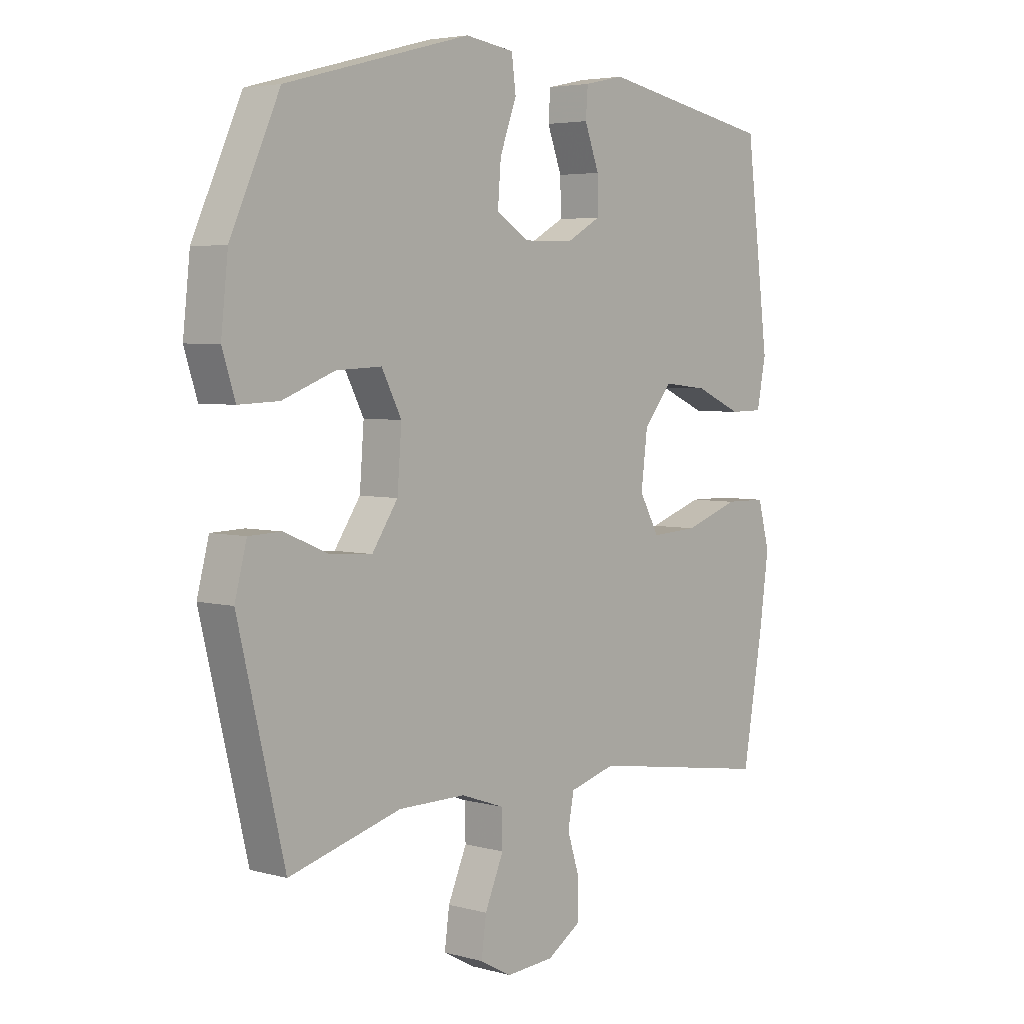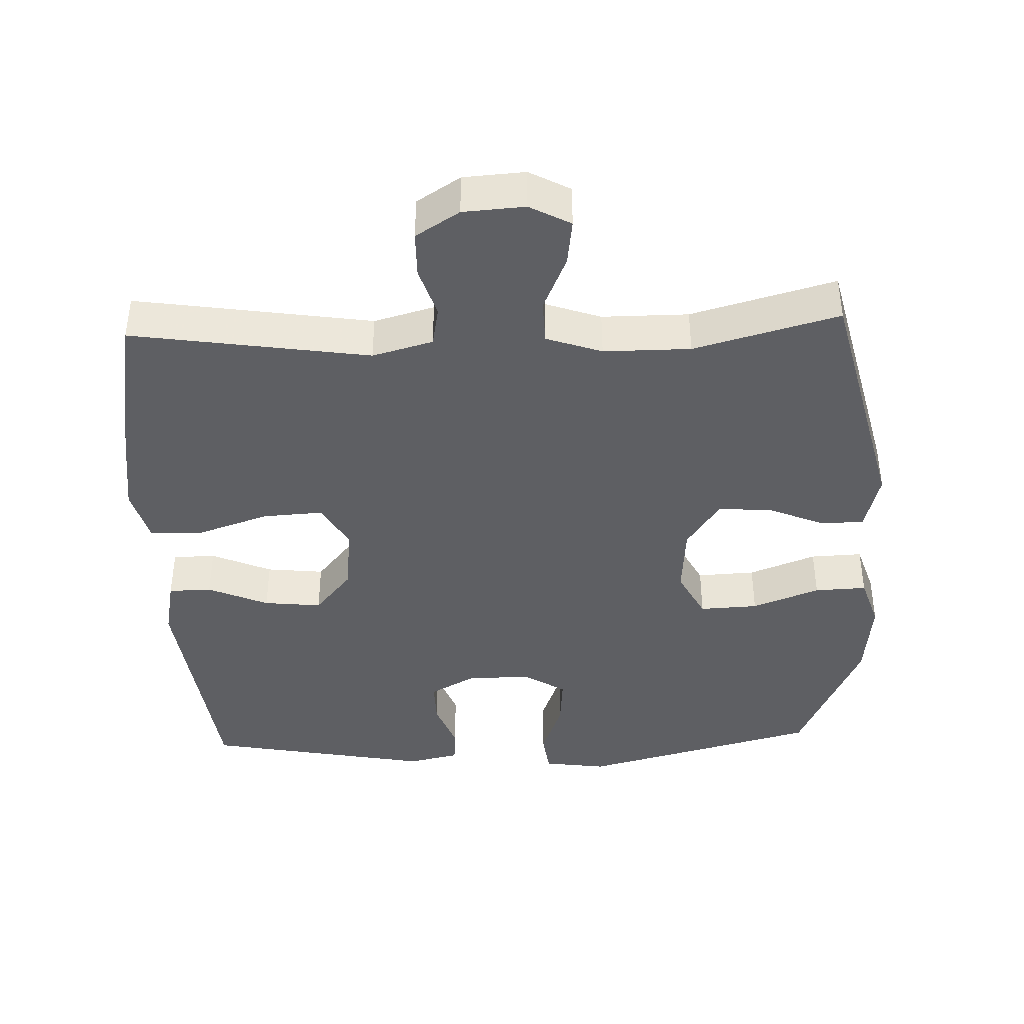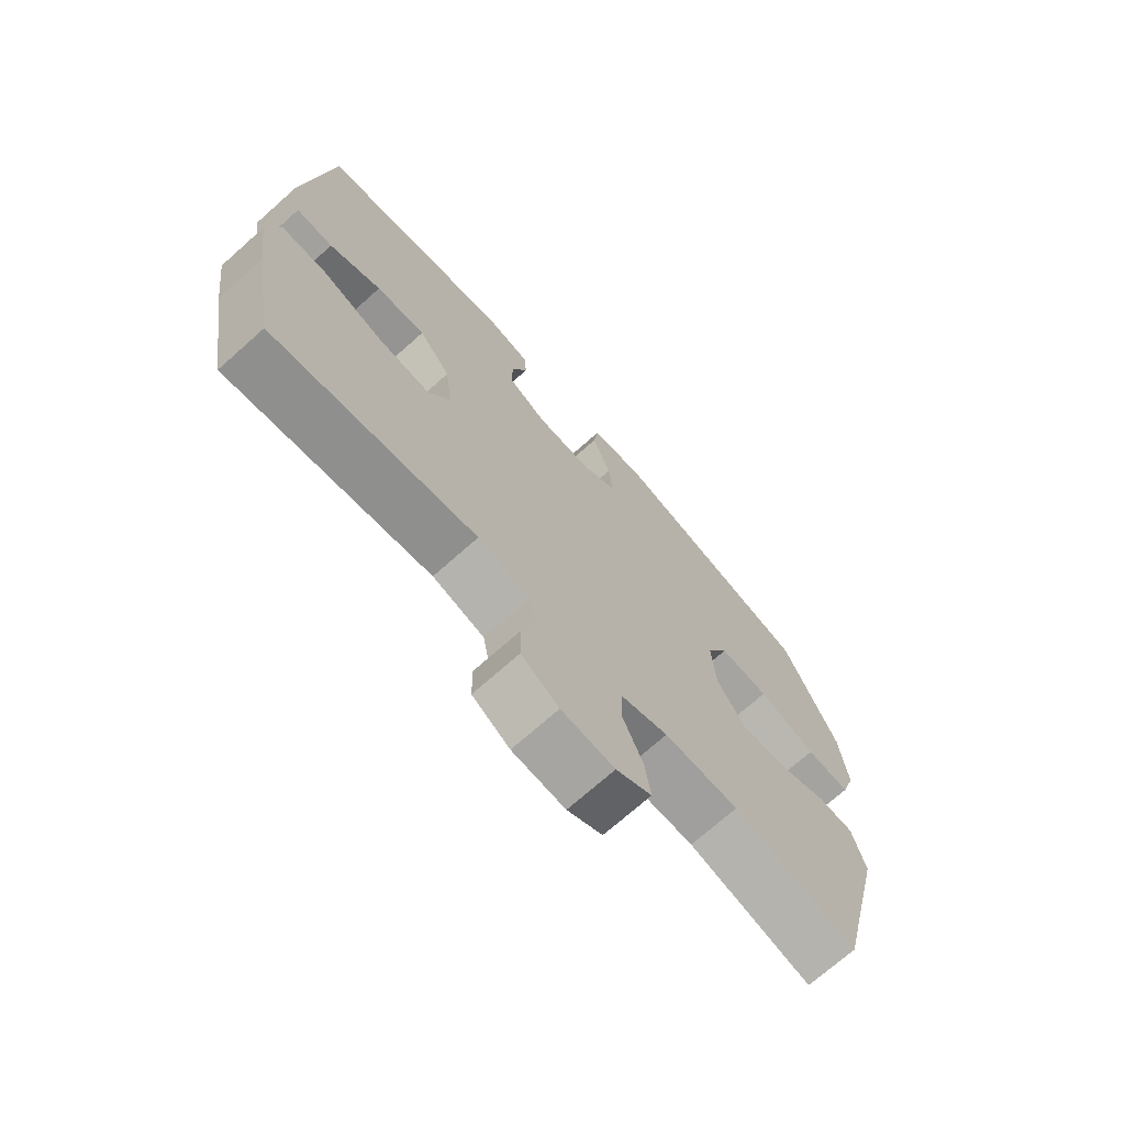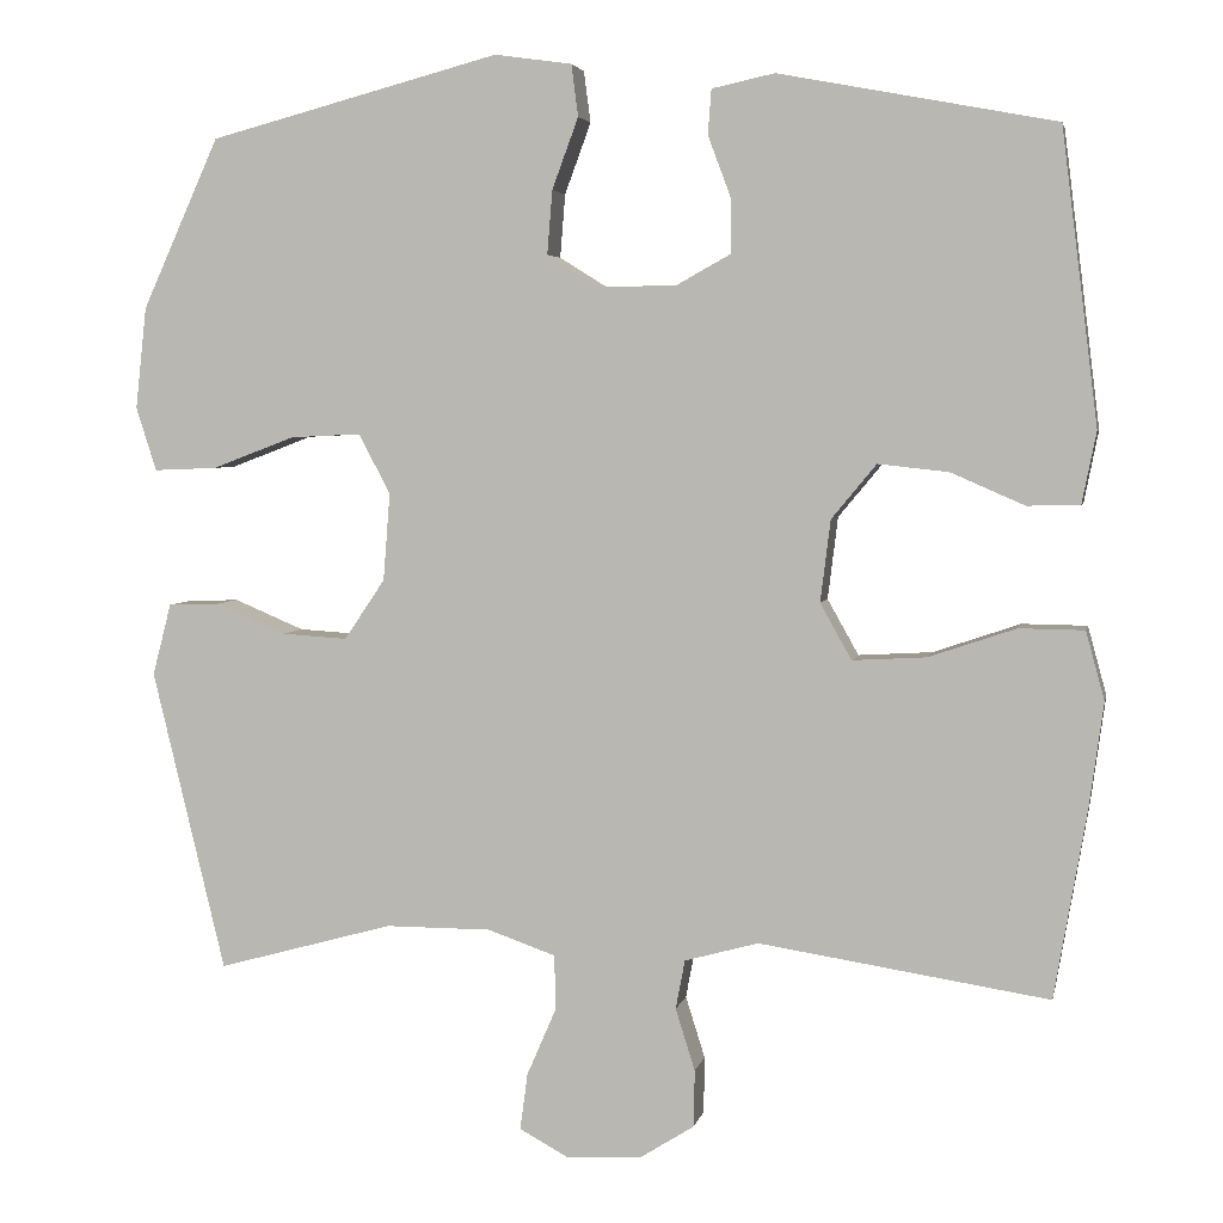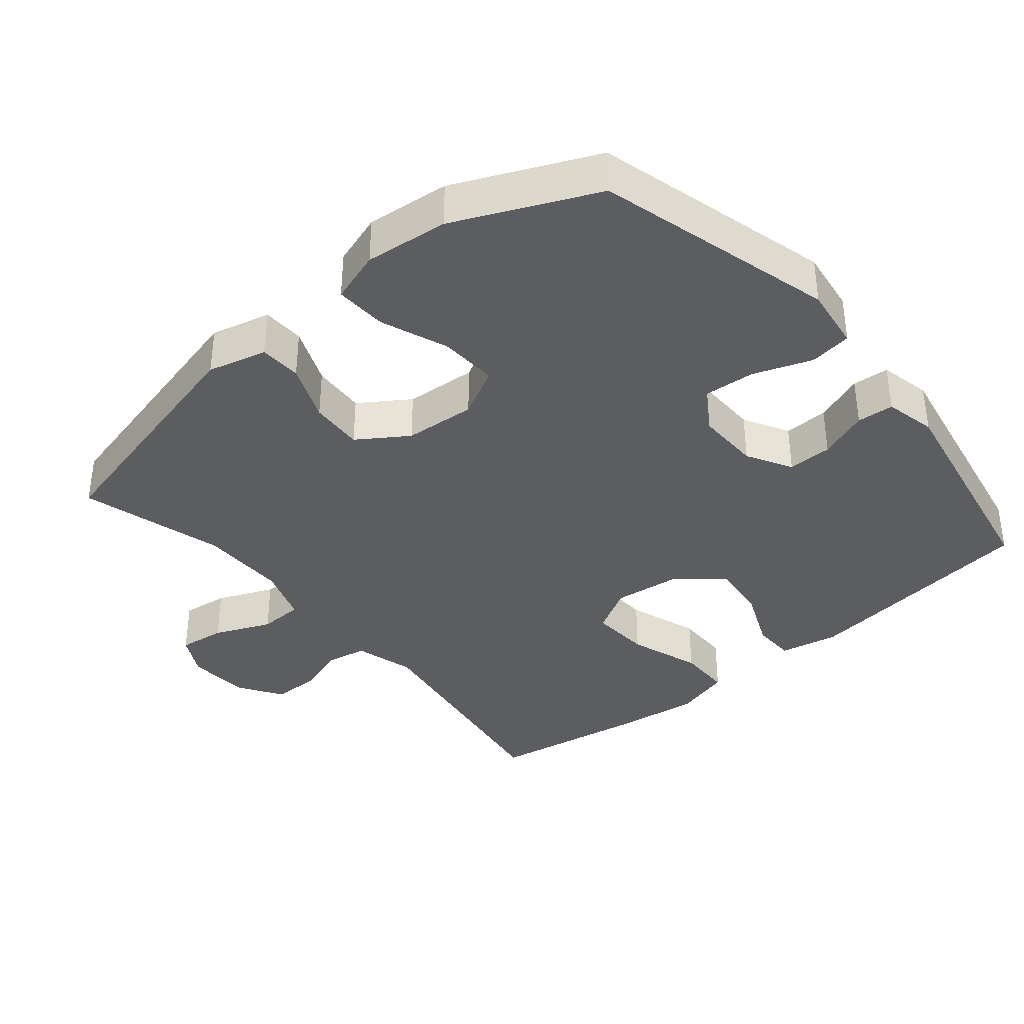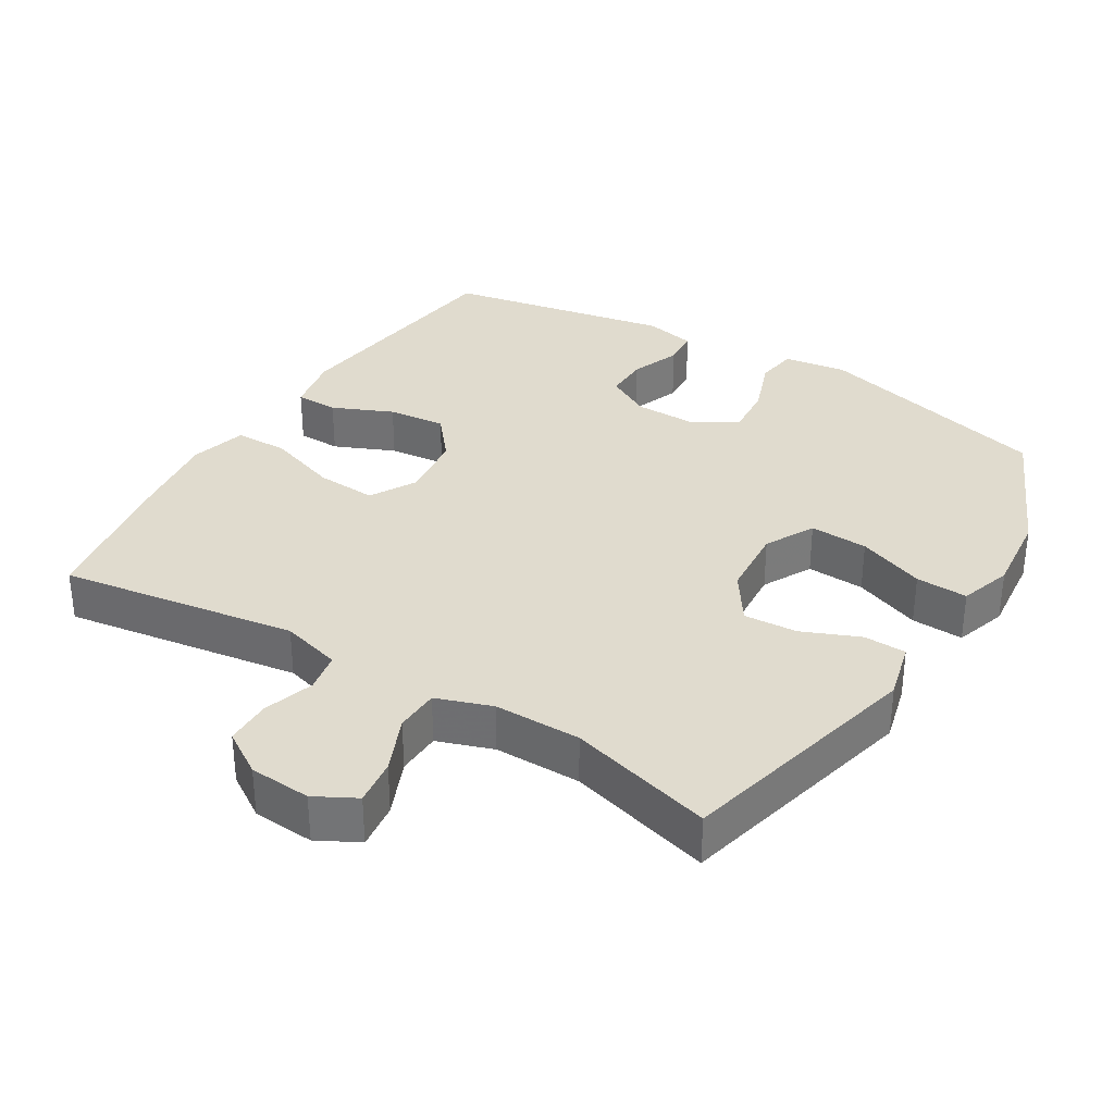
<metadata>
{"format":"obj","ext":"obj","renderer":"f3d","projection":"perspective","resolution":1024,"background":"white","views":[{"elev":4.4,"azim":-48.9,"up":"+Z"},{"elev":-40.9,"azim":-177.8,"up":"+Y"},{"elev":-71.4,"azim":131.7,"up":"+Z"},{"elev":4.1,"azim":11.5,"up":"+Z"},{"elev":-37.2,"azim":-49.9,"up":"+Y"},{"elev":33.5,"azim":-148.4,"up":"+Y"}]}
</metadata>
<code>
v -0.5 0.07 -0.5
v -0.586 0.07 -0.144
v -0.564 0.07 -0.059
v -0.503 0.07 -0.057
v -0.42 0.07 -0.092
v -0.343 0.07 -0.097
v -0.295 0.07 -0.026
v -0.287 0.07 0.077
v -0.324 0.07 0.148
v -0.408 0.07 0.144
v -0.505 0.07 0.107
v -0.58 0.07 0.104
v -0.604 0.07 0.179
v -0.591 0.07 0.299
v -0.5 0.07 0.5
v -0.156 0.07 0.591
v -0.065 0.07 0.578
v -0.057 0.07 0.517
v -0.088 0.07 0.433
v -0.094 0.07 0.358
v -0.033 0.07 0.32
v 0.059 0.07 0.321
v 0.124 0.07 0.357
v 0.123 0.07 0.421
v 0.096 0.07 0.493
v 0.1 0.07 0.546
v 0.174 0.07 0.562
v 0.5 0.07 0.5
v 0.543 0.07 0.154
v 0.526 0.07 0.069
v 0.464 0.07 0.068
v 0.377 0.07 0.106
v 0.294 0.07 0.115
v 0.241 0.07 0.051
v 0.229 0.07 -0.046
v 0.266 0.07 -0.112
v 0.353 0.07 -0.107
v 0.456 0.07 -0.072
v 0.533 0.07 -0.073
v 0.555 0.07 -0.154
v 0.538 0.07 -0.279
v 0.5 0.07 -0.5
v 0.158 0.07 -0.447
v 0.071 0.07 -0.471
v 0.06 0.07 -0.529
v 0.083 0.07 -0.602
v 0.082 0.07 -0.669
v 0.019 0.07 -0.709
v -0.07 0.07 -0.715
v -0.129 0.07 -0.683
v -0.12 0.07 -0.616
v -0.085 0.07 -0.535
v -0.087 0.07 -0.471
v -0.167 0.07 -0.443
v -0.292 0.07 -0.443
v -0.5 0 -0.5
v -0.586 0 -0.144
v -0.564 0 -0.059
v -0.503 0 -0.057
v -0.42 0 -0.092
v -0.343 0 -0.097
v -0.295 0 -0.026
v -0.287 0 0.077
v -0.324 0 0.148
v -0.408 0 0.144
v -0.505 0 0.107
v -0.58 0 0.104
v -0.604 0 0.179
v -0.591 0 0.299
v -0.5 0 0.5
v -0.156 0 0.591
v -0.065 0 0.578
v -0.057 0 0.517
v -0.088 0 0.433
v -0.094 0 0.358
v -0.033 0 0.32
v 0.059 0 0.321
v 0.124 0 0.357
v 0.123 0 0.421
v 0.096 0 0.493
v 0.1 0 0.546
v 0.174 0 0.562
v 0.5 0 0.5
v 0.543 0 0.154
v 0.526 0 0.069
v 0.464 0 0.068
v 0.377 0 0.106
v 0.294 0 0.115
v 0.241 0 0.051
v 0.229 0 -0.046
v 0.266 0 -0.112
v 0.353 0 -0.107
v 0.456 0 -0.072
v 0.533 0 -0.073
v 0.555 0 -0.154
v 0.538 0 -0.279
v 0.5 0 -0.5
v 0.158 0 -0.447
v 0.071 0 -0.471
v 0.06 0 -0.529
v 0.083 0 -0.602
v 0.082 0 -0.669
v 0.019 0 -0.709
v -0.07 0 -0.715
v -0.129 0 -0.683
v -0.12 0 -0.616
v -0.085 0 -0.535
v -0.087 0 -0.471
v -0.167 0 -0.443
v -0.292 0 -0.443
f 50 51 52
f 49 50 52
f 48 49 52
f 47 48 52
f 46 47 52
f 45 46 52
f 44 45 52 53
f 43 44 53 54
f 41 42 43
f 40 41 43
f 39 40 43
f 38 39 43
f 37 38 43
f 36 37 43 54
f 30 31 32
f 29 30 32
f 28 29 32
f 27 28 32
f 26 27 32
f 25 26 32
f 24 25 32
f 23 24 32 33
f 22 23 33 34
f 17 18 19
f 16 17 19
f 15 16 19
f 14 15 19
f 13 14 19
f 12 13 19
f 11 12 19
f 10 11 19
f 9 10 19 20
f 8 9 20 21
f 3 4 5
f 2 3 5
f 1 2 5
f 55 1 5
f 55 5 6
f 55 6 7
f 54 55 7
f 36 54 7
f 35 36 7
f 22 34 35
f 21 22 35
f 8 21 35
f 7 8 35
f 107 106 105
f 107 105 104
f 107 104 103
f 107 103 102
f 107 102 101
f 107 101 100
f 108 107 100 99
f 109 108 99 98
f 98 97 96
f 98 96 95
f 98 95 94
f 98 94 93
f 98 93 92
f 109 98 92 91
f 87 86 85
f 87 85 84
f 87 84 83
f 87 83 82
f 87 82 81
f 87 81 80
f 87 80 79
f 88 87 79 78
f 89 88 78 77
f 74 73 72
f 74 72 71
f 74 71 70
f 74 70 69
f 74 69 68
f 74 68 67
f 74 67 66
f 74 66 65
f 75 74 65 64
f 76 75 64 63
f 60 59 58
f 60 58 57
f 60 57 56
f 60 56 110
f 61 60 110
f 62 61 110
f 62 110 109
f 62 109 91
f 62 91 90
f 90 89 77
f 90 77 76
f 90 76 63
f 90 63 62
f 1 56 57 2
f 2 57 58 3
f 3 58 59 4
f 4 59 60 5
f 5 60 61 6
f 6 61 62 7
f 7 62 63 8
f 8 63 64 9
f 9 64 65 10
f 10 65 66 11
f 11 66 67 12
f 12 67 68 13
f 13 68 69 14
f 14 69 70 15
f 15 70 71 16
f 16 71 72 17
f 17 72 73 18
f 18 73 74 19
f 19 74 75 20
f 20 75 76 21
f 21 76 77 22
f 22 77 78 23
f 23 78 79 24
f 24 79 80 25
f 25 80 81 26
f 26 81 82 27
f 27 82 83 28
f 28 83 84 29
f 29 84 85 30
f 30 85 86 31
f 31 86 87 32
f 32 87 88 33
f 33 88 89 34
f 34 89 90 35
f 35 90 91 36
f 36 91 92 37
f 37 92 93 38
f 38 93 94 39
f 39 94 95 40
f 40 95 96 41
f 41 96 97 42
f 42 97 98 43
f 43 98 99 44
f 44 99 100 45
f 45 100 101 46
f 46 101 102 47
f 47 102 103 48
f 48 103 104 49
f 49 104 105 50
f 50 105 106 51
f 51 106 107 52
f 52 107 108 53
f 53 108 109 54
f 54 109 110 55
f 55 110 56 1

</code>
